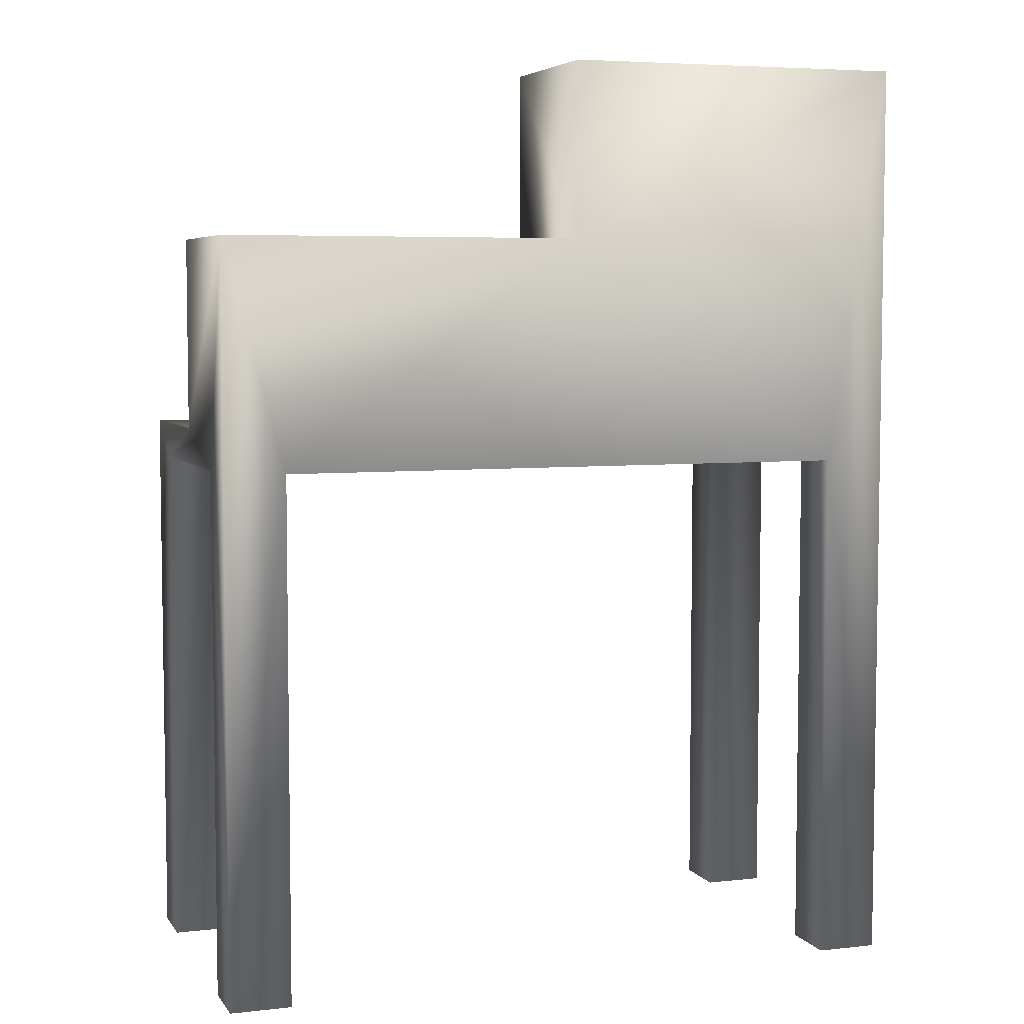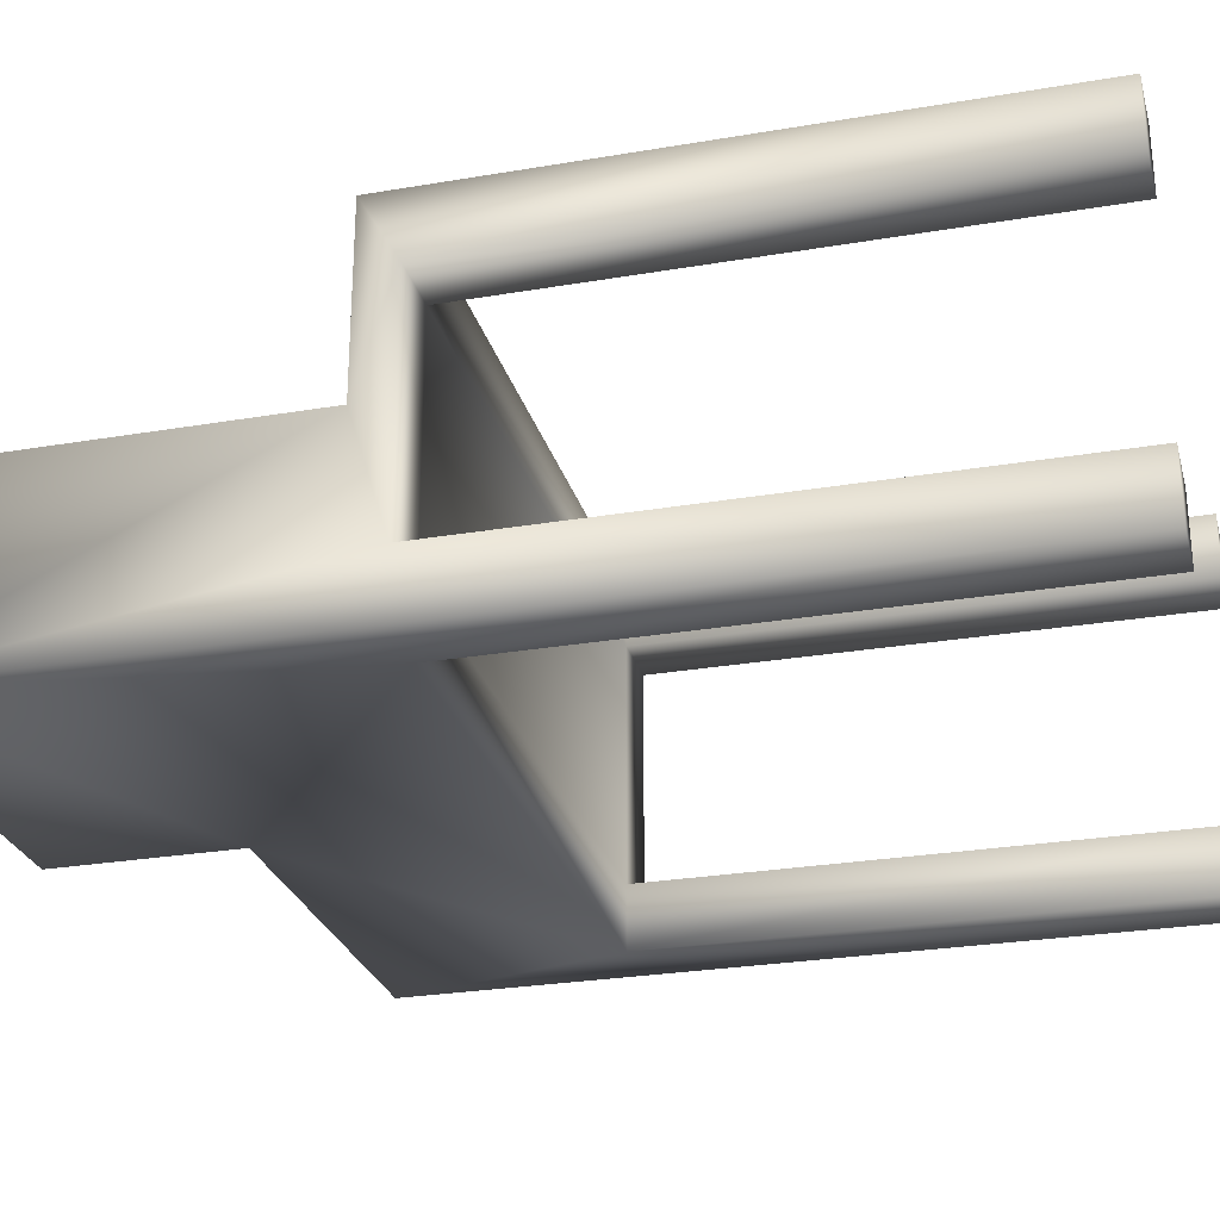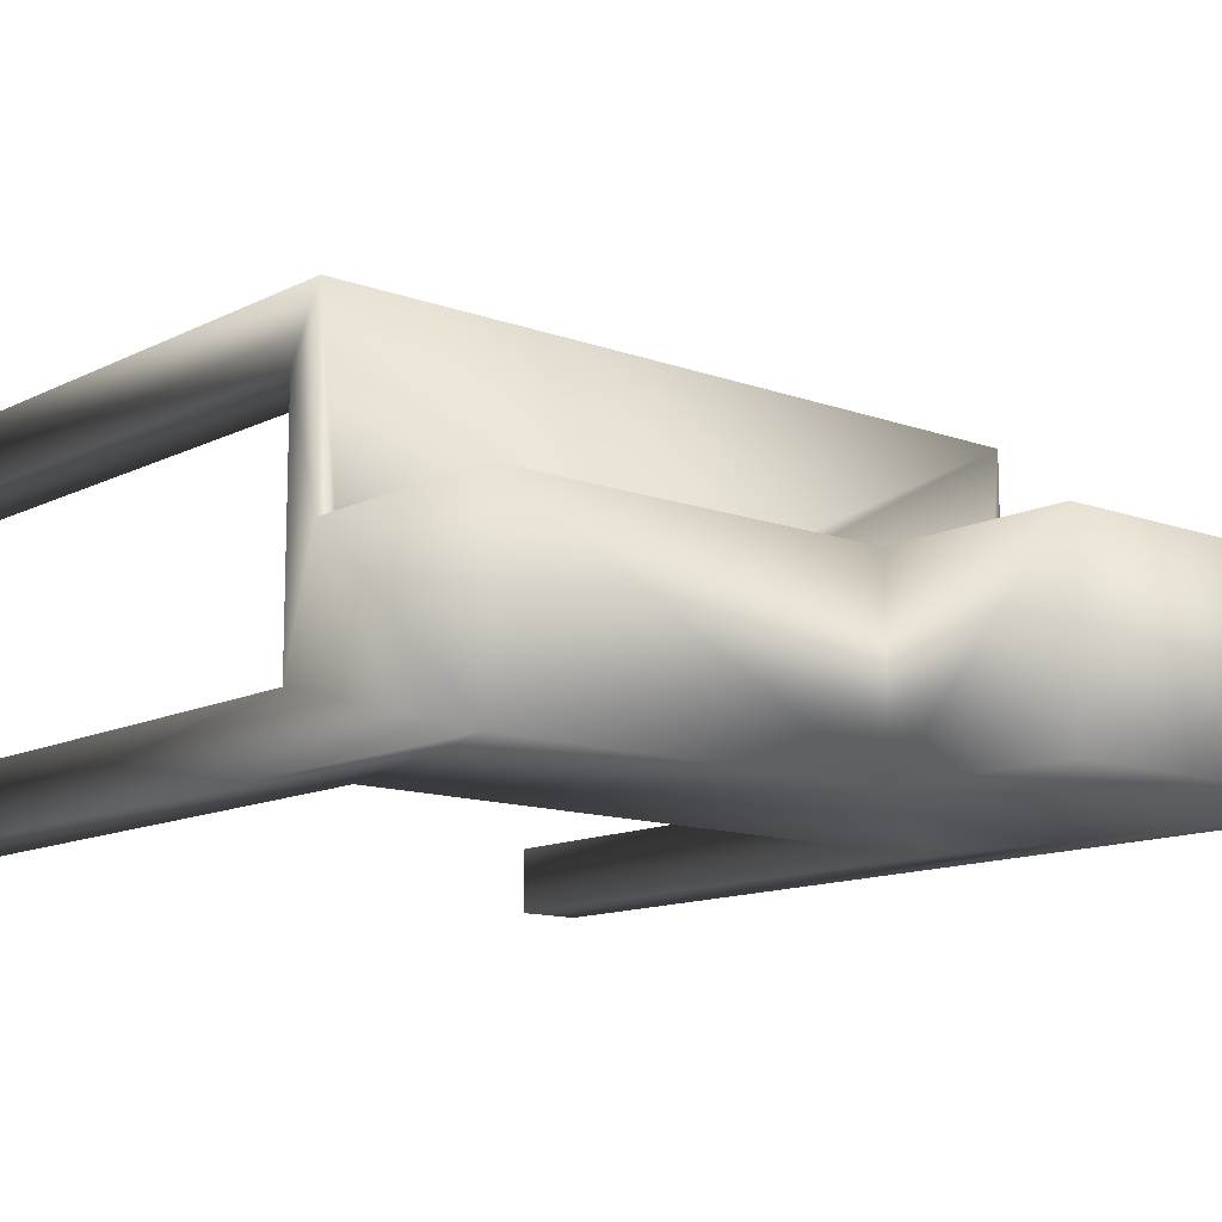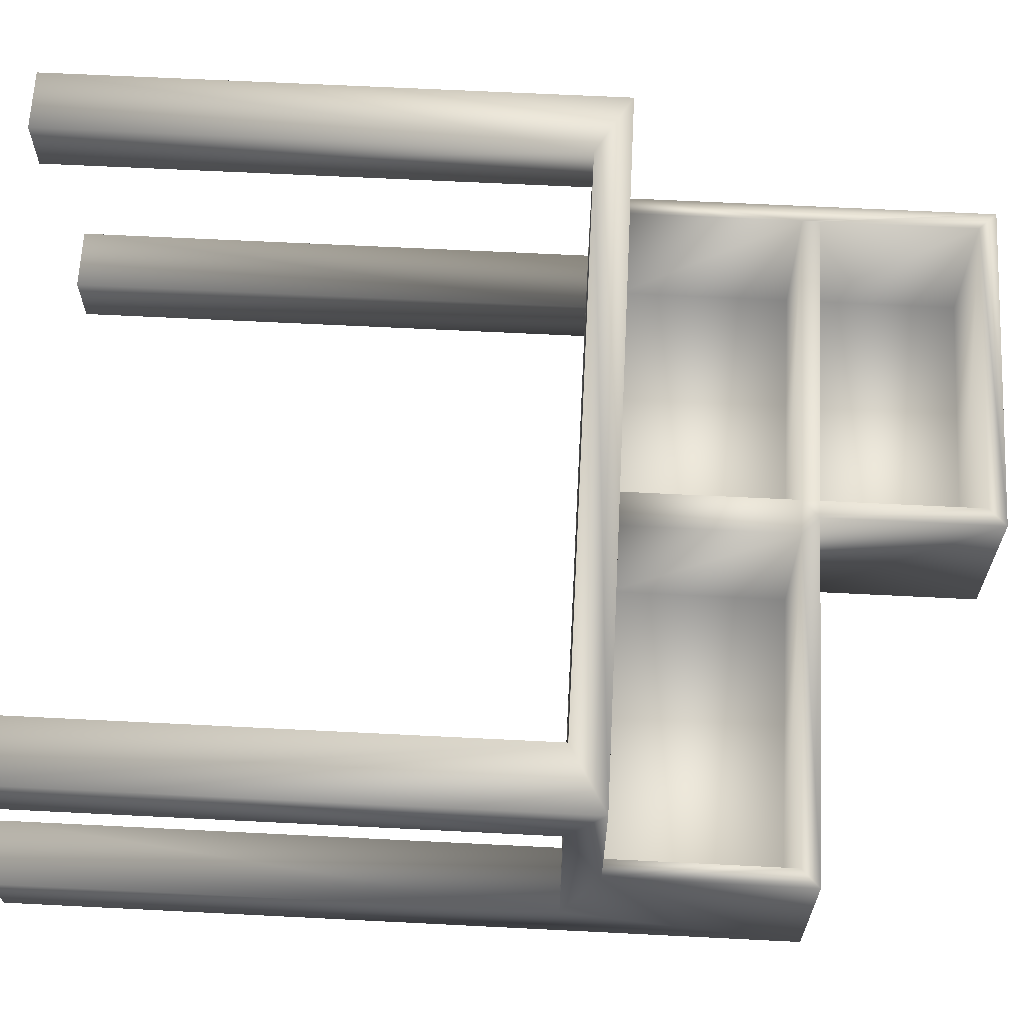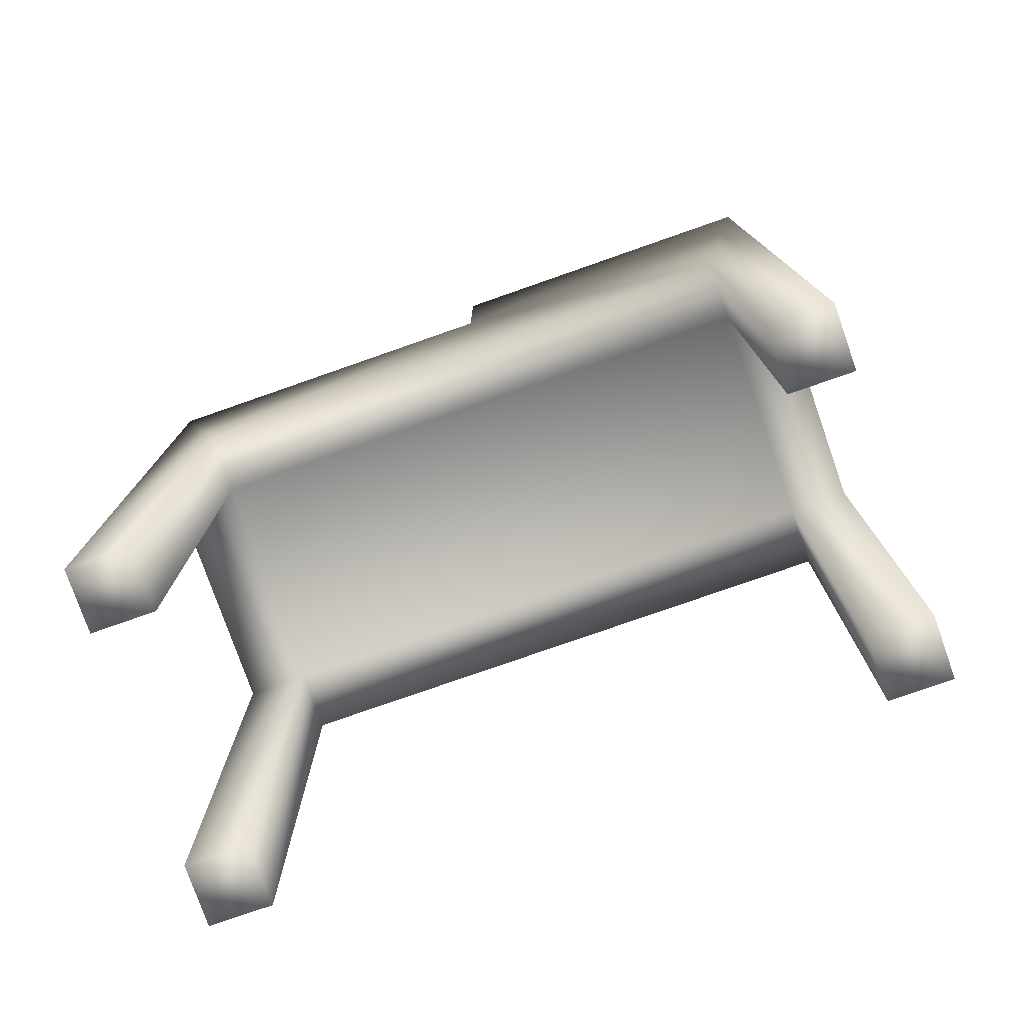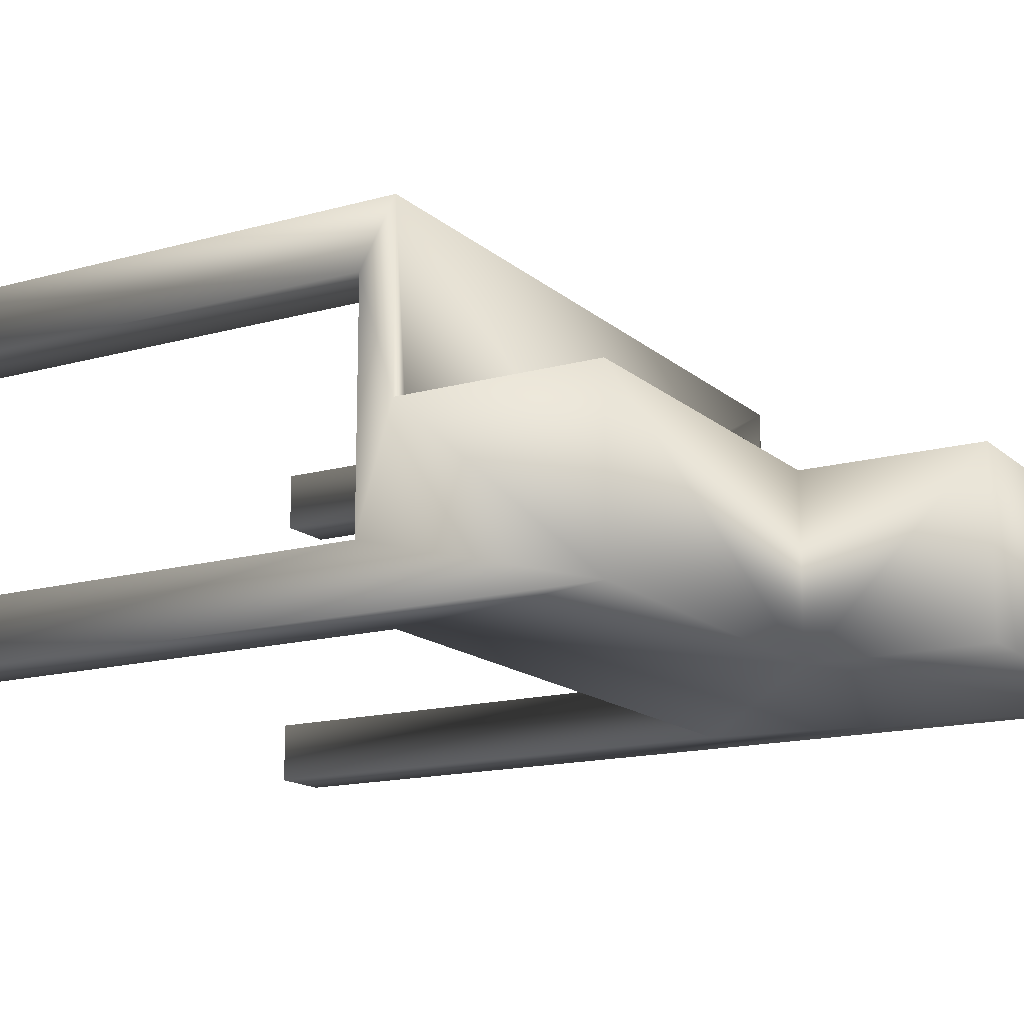
<metadata>
{"format":"obj","ext":"obj","renderer":"f3d","projection":"perspective","resolution":1024,"background":"white","views":[{"elev":5.5,"azim":-18.9,"up":"+Z"},{"elev":-27.0,"azim":104.8,"up":"+Y"},{"elev":-12.4,"azim":-40.6,"up":"+Y"},{"elev":65.0,"azim":-87.1,"up":"+Y"},{"elev":-77.8,"azim":19.3,"up":"+Z"},{"elev":-15.3,"azim":-59.4,"up":"+Y"}]}
</metadata>
<code>
o table
v 0.8 -0 1.06
v 0.8 0.2 0.64
v 0.8 0.2 1.06
v 0.8 0.07 0.6
v 0.8 0 0
v 0.8 0.07 0
v 0.8 0.4 0.64
v 0.8 0.33 0.6
v 0.8 0.4 0
v 0.8 0.33 0
v 0.78 0.2 0.64
v 0.43 0.2 0.64
v 0.78 0.02 0.64
v 0.39 0.2 0.64
v 0.02 0.2 0.64
v 0.39 0.02 0.64
v 0 0.4 0.64
v 0 0.2 0.64
v 0.43 0.02 0.64
v 0.02 0.02 0.64
v 0 0.07 0.6
v 0.07 0.33 0.6
v 0.07 0.07 0.6
v 0 0.33 0.6
v 0.73 0.07 0.6
v 0.73 -0 0.6
v 0.73 0.33 0.6
v 0.07 -0 0.6
v 0.73 0.4 0.6
v 0.07 0.4 0.6
v 0 0.07 0
v 0 0 0
v 0 0.4 0
v 0 0.33 0
v 0 -0 0.86
v 0 0.2 0.86
v 0.73 0.4 0
v 0.07 0.4 0
v 0.41 -0 0.86
v 0.07 0 0
v 0.41 -0 1.06
v 0.73 0 0
v 0.07 0.07 0
v 0.73 0.07 0
v 0.07 0.33 0
v 0.73 0.33 0
v 0.43 0.02 0.84
v 0.78 0.2 0.84
v 0.78 0.02 0.84
v 0.43 0.2 0.84
v 0.02 0.02 0.84
v 0.39 0.2 0.84
v 0.39 0.02 0.84
v 0.02 0.2 0.84
v 0.78 0.02 0.86
v 0.43 0.02 1.04
v 0.78 0.02 1.04
v 0.43 0.02 0.86
v 0.78 0.2 1.04
v 0.43 0.2 1.04
v 0.41 0.2 1.06
v 0.41 0.2 0.86
v 0.43 0.2 0.86
v 0.78 0.2 0.86
f 1 2 3
f 2 1 4
f 5 4 1
f 4 5 6
f 7 8 9
f 2 8 7
f 8 2 4
f 9 8 10
f 7 11 2
f 11 12 13
f 7 12 11
f 7 14 12
f 14 15 16
f 17 14 7
f 14 17 15
f 15 17 18
f 13 12 19
f 16 15 20
f 21 22 23
f 22 21 24
f 23 25 26
f 25 23 27
f 23 26 28
f 22 27 23
f 27 22 29
f 29 22 30
f 25 8 4
f 8 25 27
f 31 32 21
f 24 33 34
f 33 24 17
f 24 18 17
f 21 18 24
f 35 18 21
f 18 35 36
f 35 21 32
f 7 29 17
f 9 29 7
f 29 9 37
f 30 17 29
f 33 30 38
f 30 33 17
f 35 28 39
f 32 28 35
f 28 32 40
f 39 1 41
f 26 39 28
f 39 26 1
f 5 26 42
f 26 5 1
f 28 43 23
f 43 28 40
f 32 43 40
f 43 32 31
f 43 21 23
f 21 43 31
f 42 6 5
f 6 42 44
f 42 25 44
f 25 42 26
f 6 25 4
f 25 6 44
f 22 38 30
f 38 22 45
f 34 38 45
f 38 34 33
f 34 22 24
f 22 34 45
f 46 9 10
f 9 46 37
f 46 29 37
f 29 46 27
f 46 8 27
f 8 46 10
f 47 48 49
f 48 47 50
f 51 52 53
f 52 51 54
f 55 56 57
f 56 55 58
f 13 47 49
f 47 13 19
f 16 51 53
f 51 16 20
f 56 59 57
f 59 56 60
f 39 61 62
f 61 39 41
f 36 39 62
f 39 36 35
f 63 55 64
f 55 63 58
f 12 52 50
f 52 12 14
f 3 59 61
f 3 64 59
f 50 63 64
f 63 50 62
f 50 64 48
f 3 48 64
f 2 48 3
f 48 2 11
f 60 61 59
f 62 60 63
f 60 62 61
f 52 62 50
f 62 52 36
f 54 36 52
f 18 54 15
f 54 18 36
f 61 1 3
f 1 61 41
f 51 15 54
f 15 51 20
f 16 52 14
f 52 16 53
f 47 12 50
f 12 47 19
f 55 59 64
f 59 55 57
f 13 48 11
f 48 13 49
f 56 63 60
f 63 56 58

</code>
